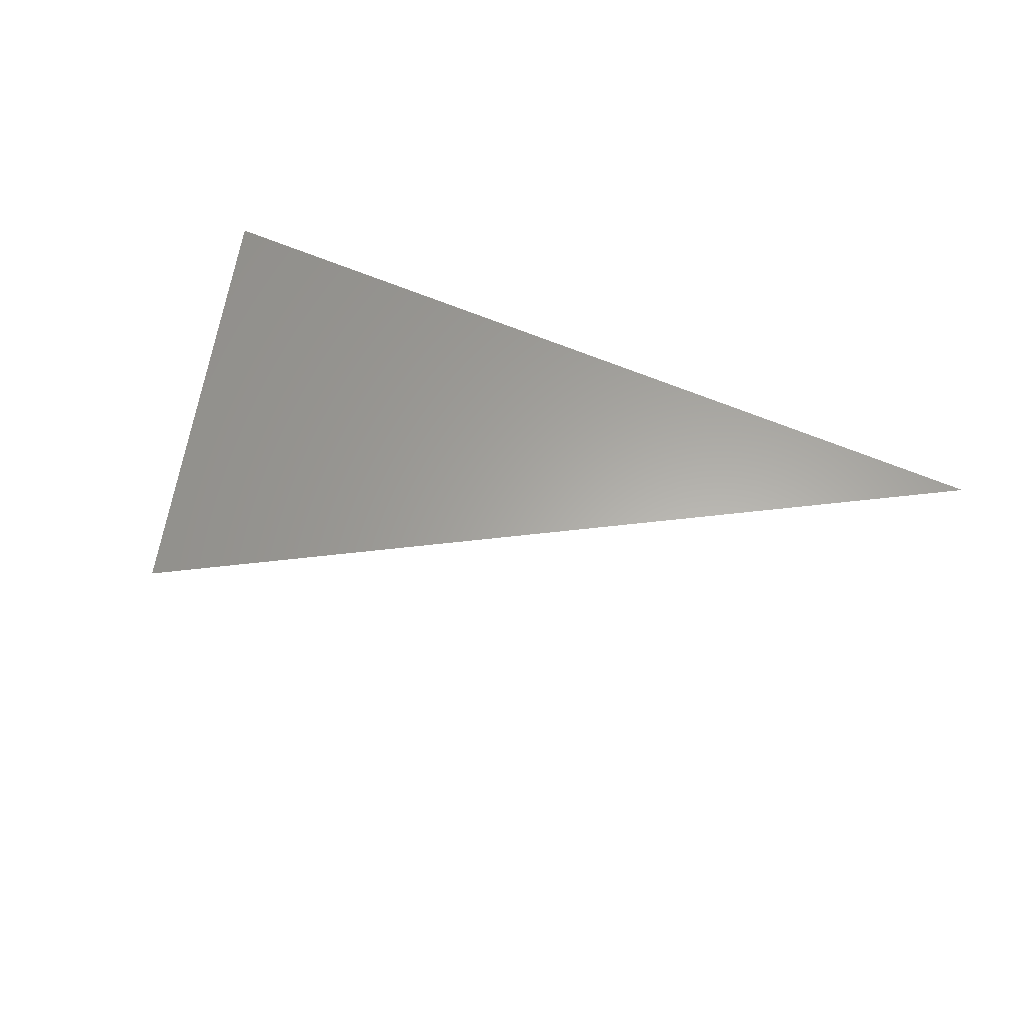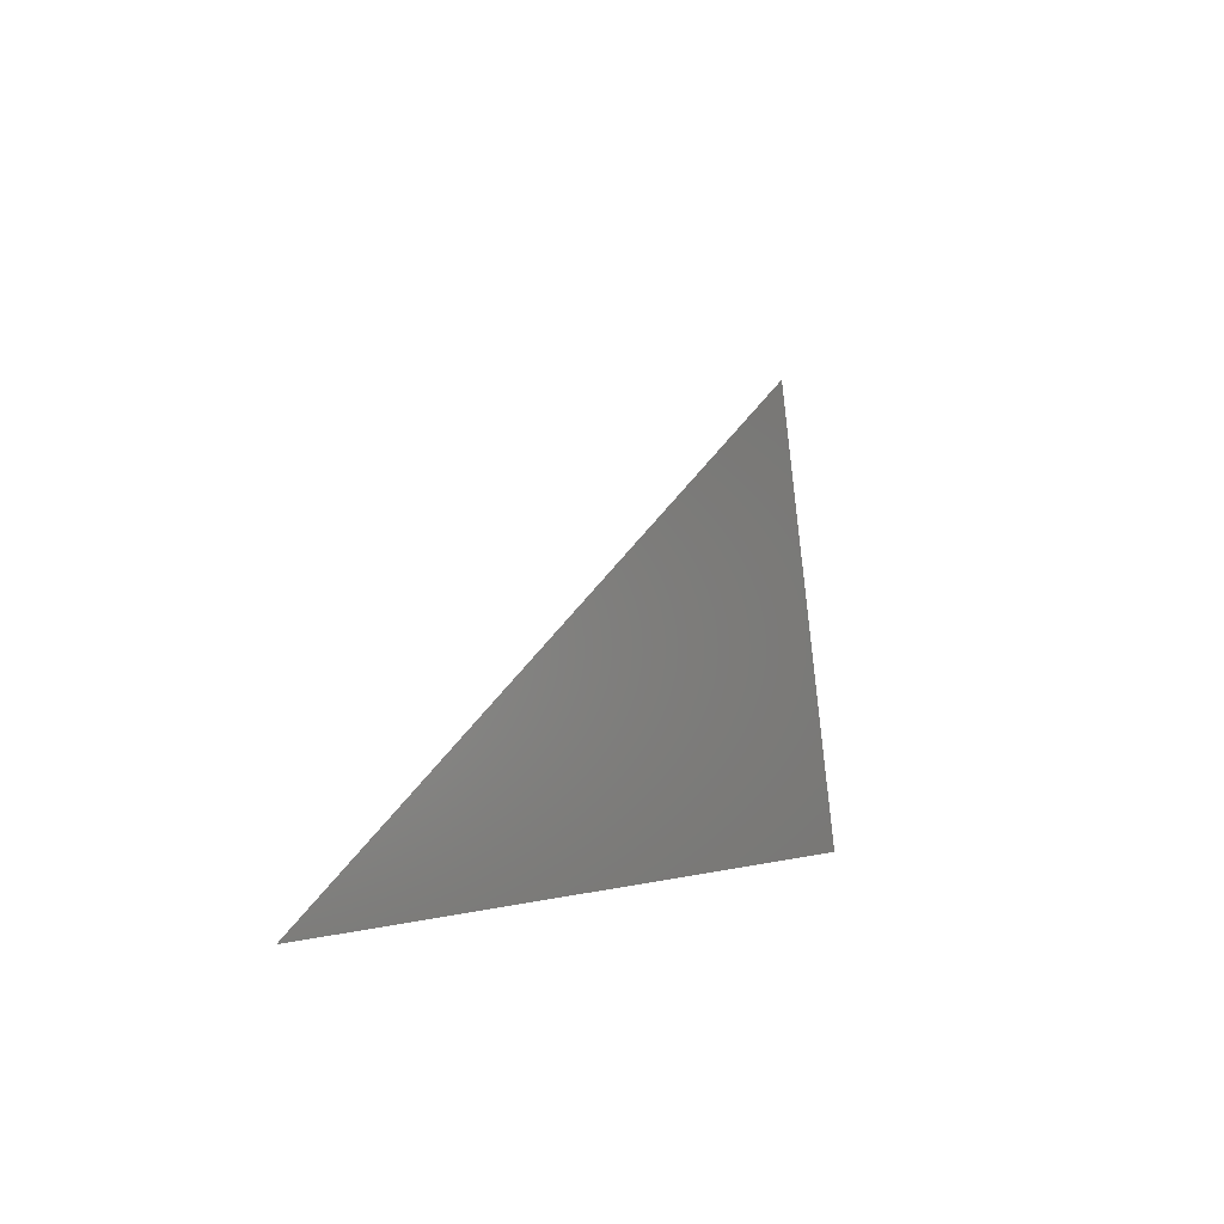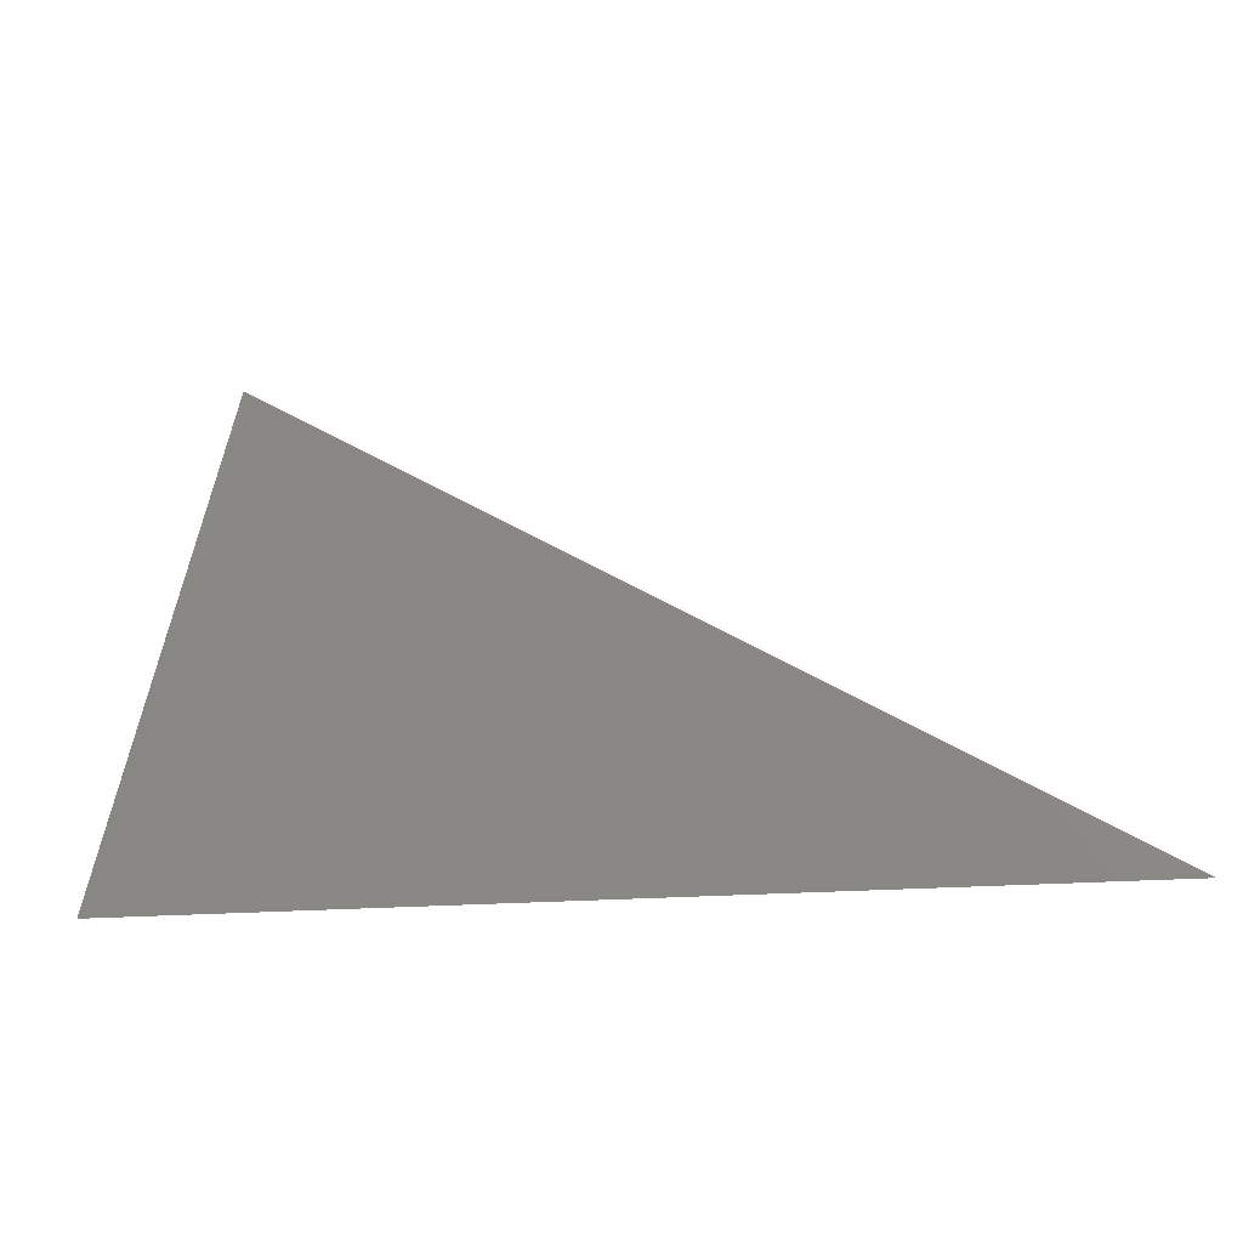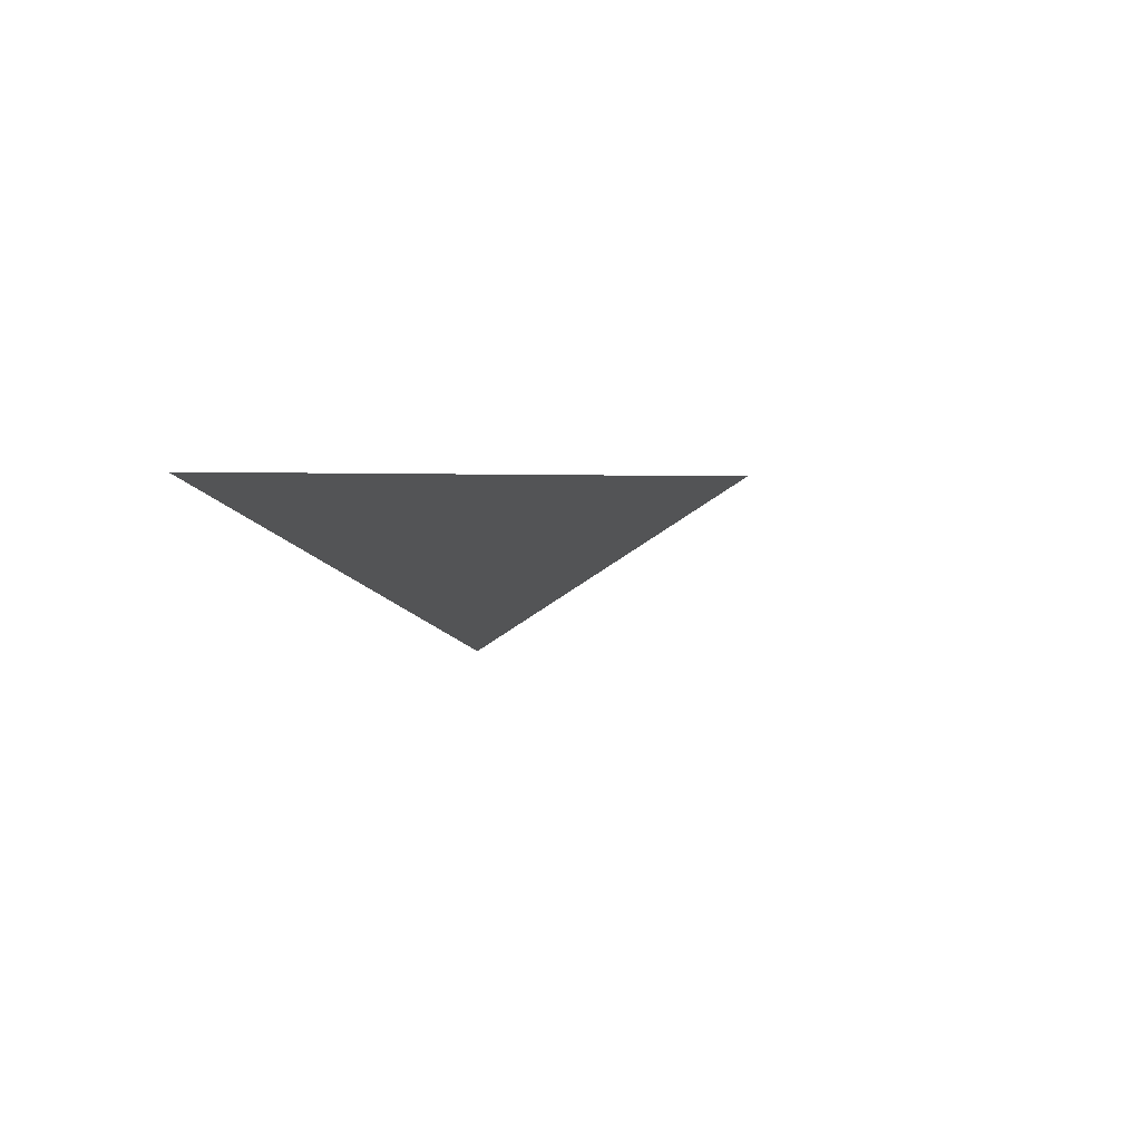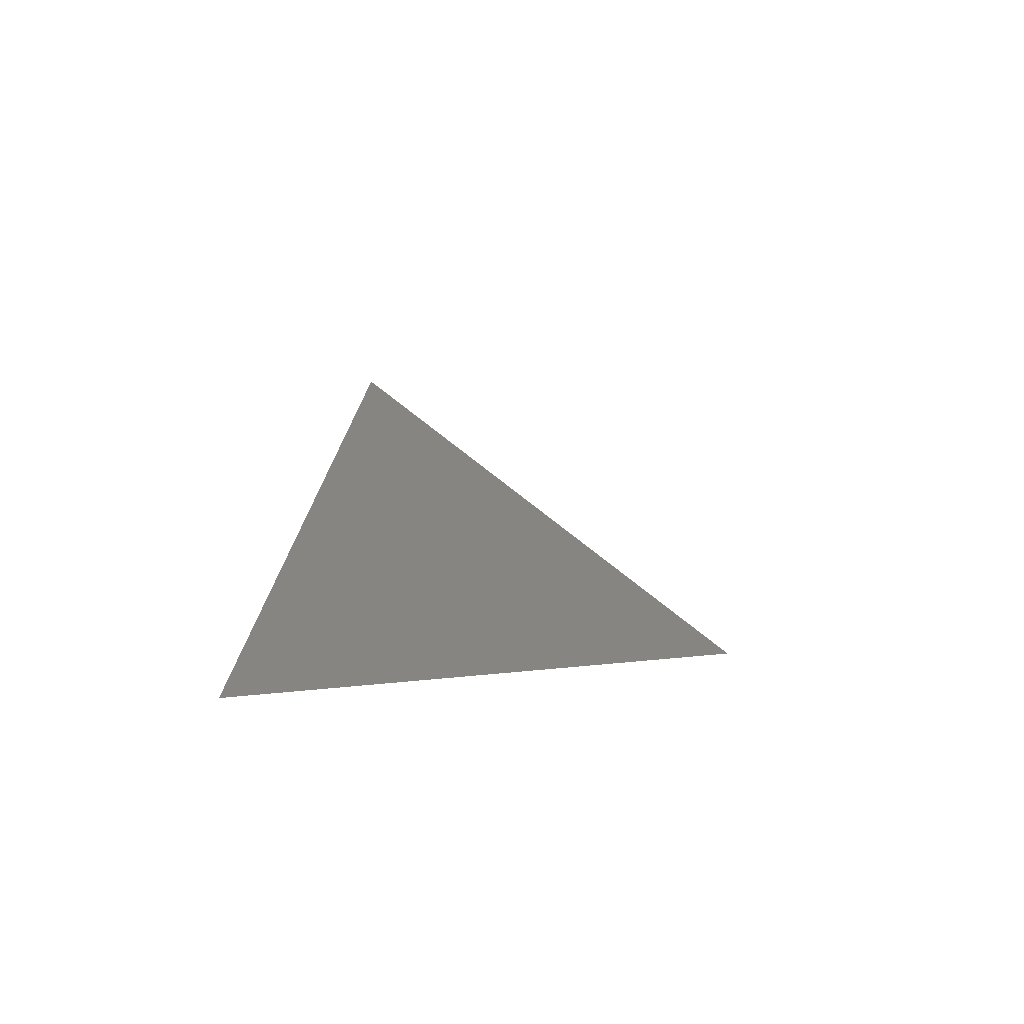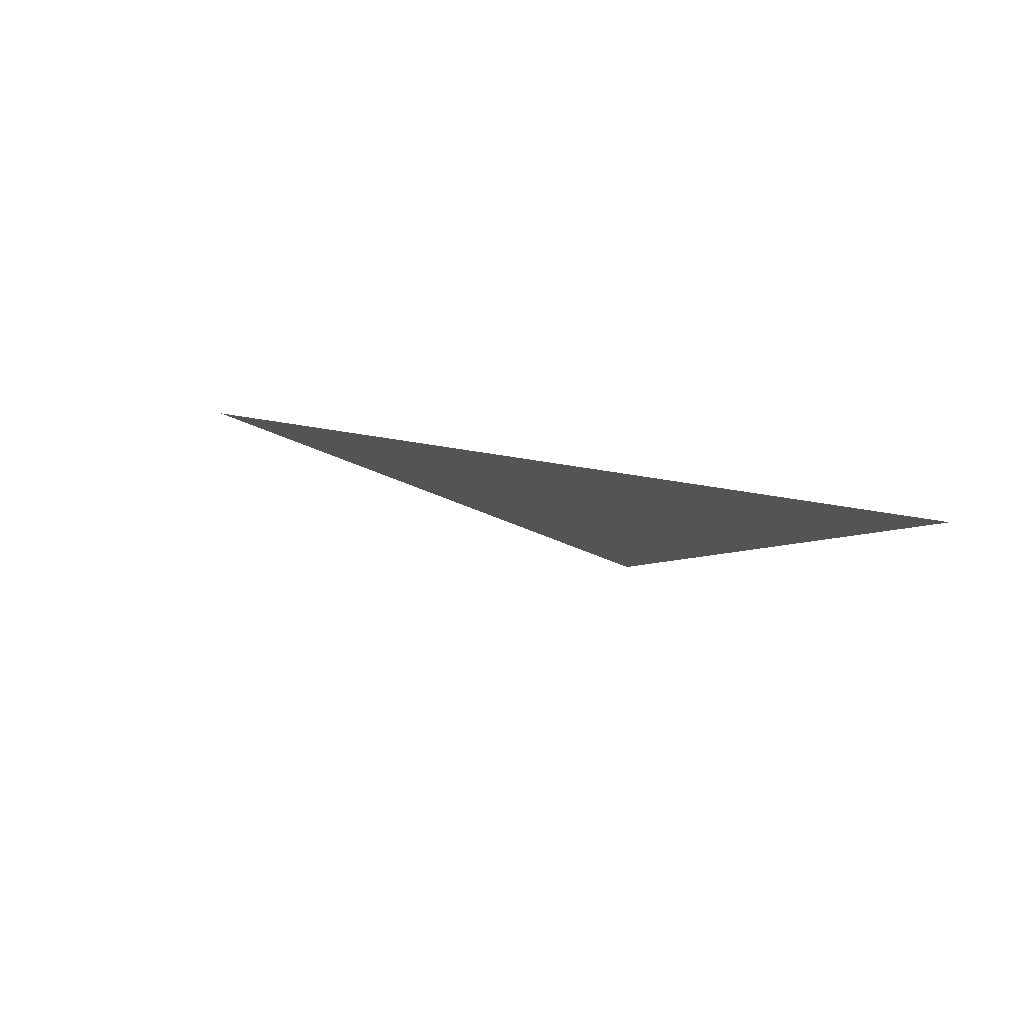
<metadata>
{"format":"stl","ext":"stl","renderer":"f3d","projection":"perspective","resolution":1024,"background":"white","views":[{"elev":62.2,"azim":-156.6,"up":"+Z"},{"elev":-1.4,"azim":-61.1,"up":"+Y"},{"elev":-16.8,"azim":-168.7,"up":"+Y"},{"elev":-11.8,"azim":103.3,"up":"+Z"},{"elev":22.3,"azim":94.3,"up":"+Z"},{"elev":-11.3,"azim":-33.4,"up":"+Z"}]}
</metadata>
<code>
# stl→obj: 3 verts, 1 faces
v 0 0 0
v 1 0 0
v 0.866 0.5 0
f 1 2 3

</code>
